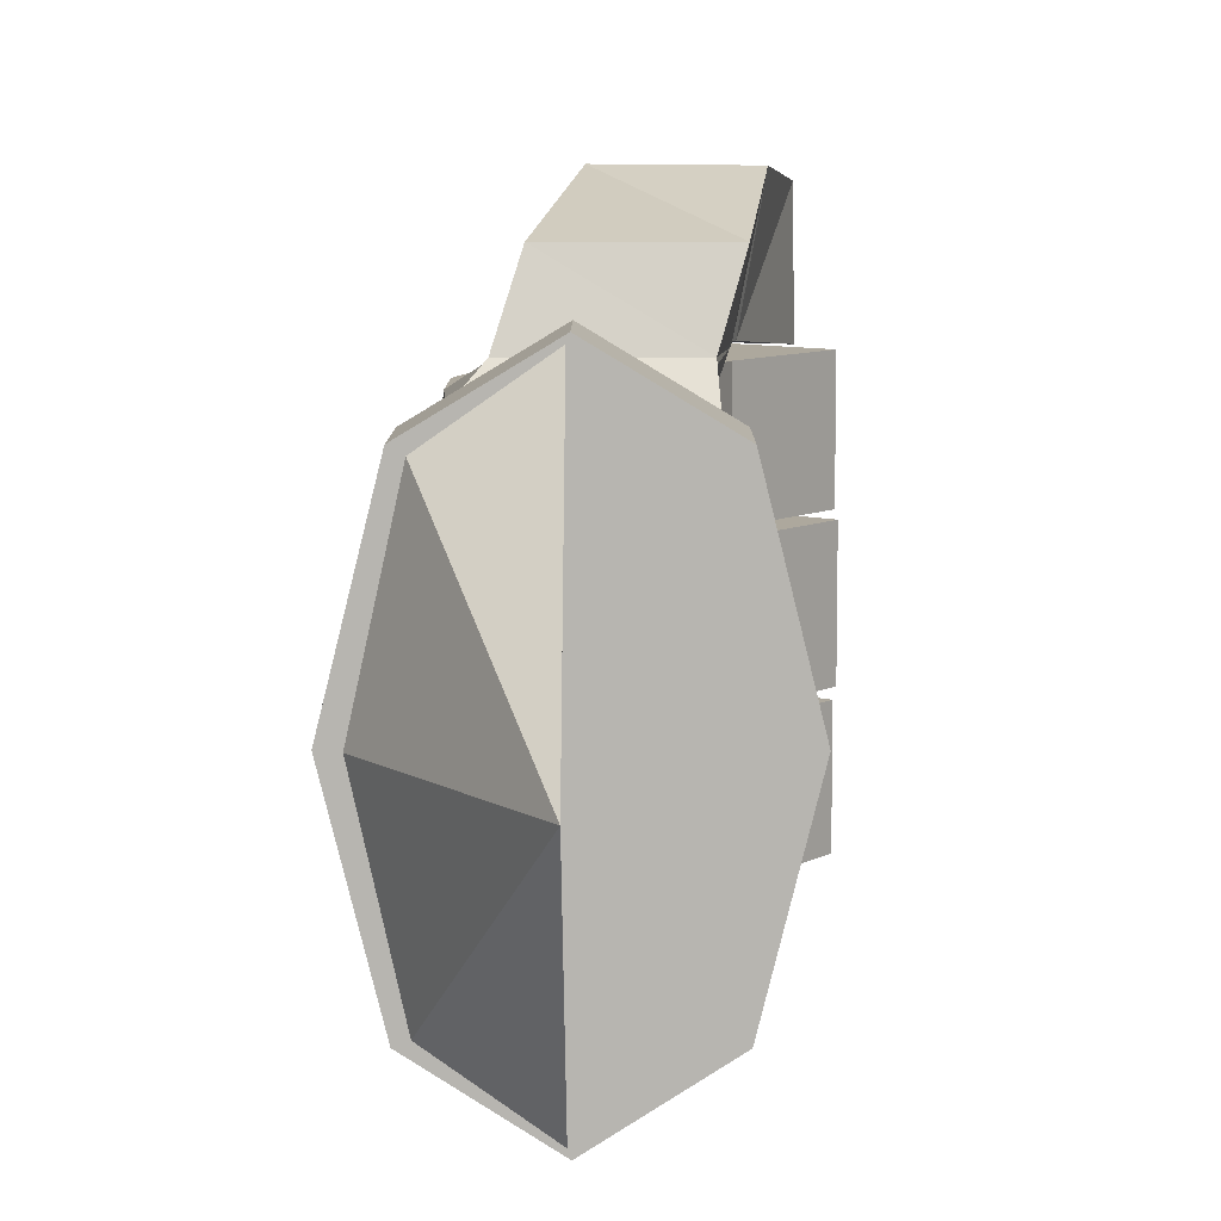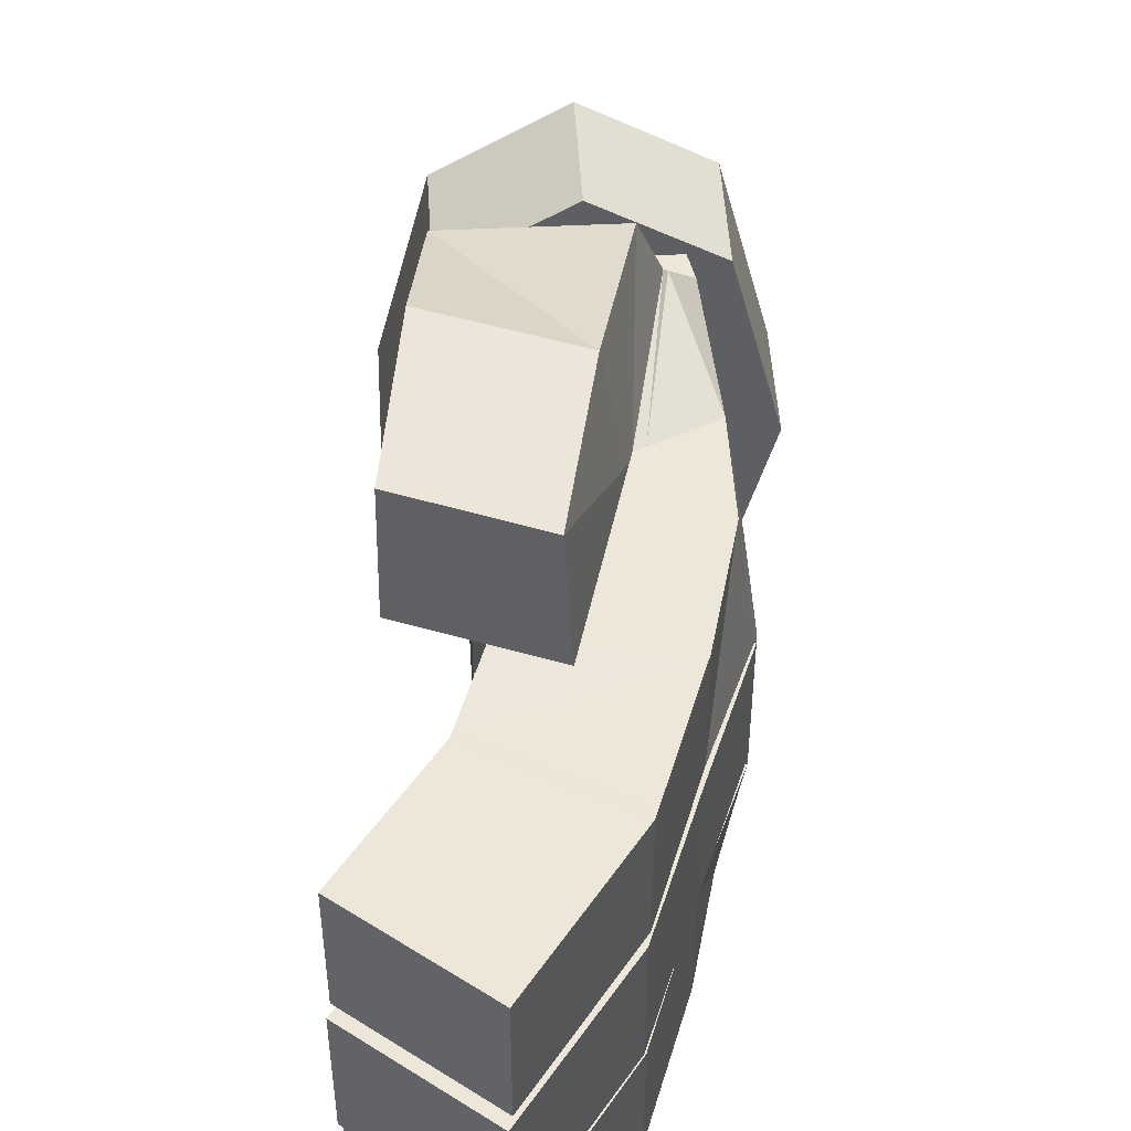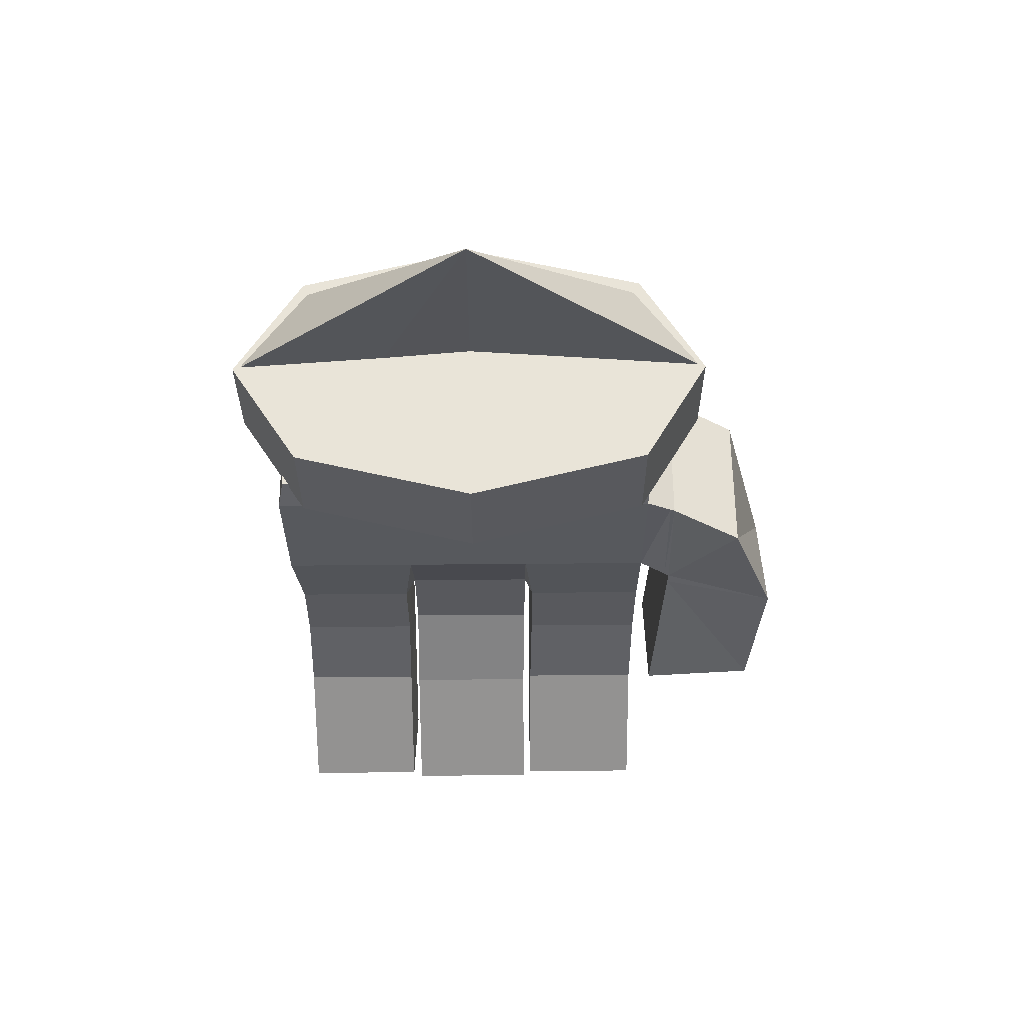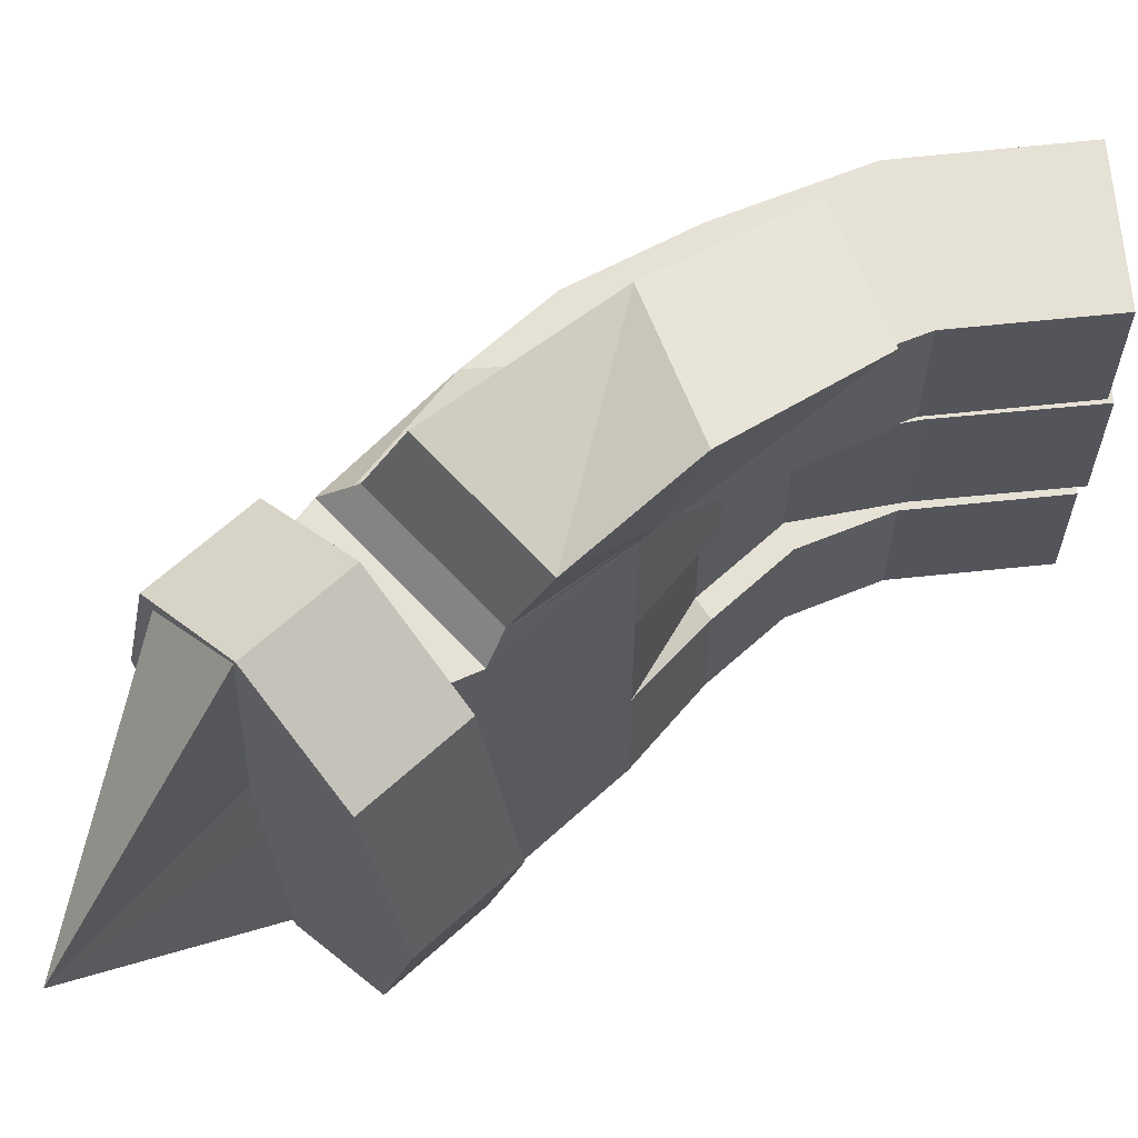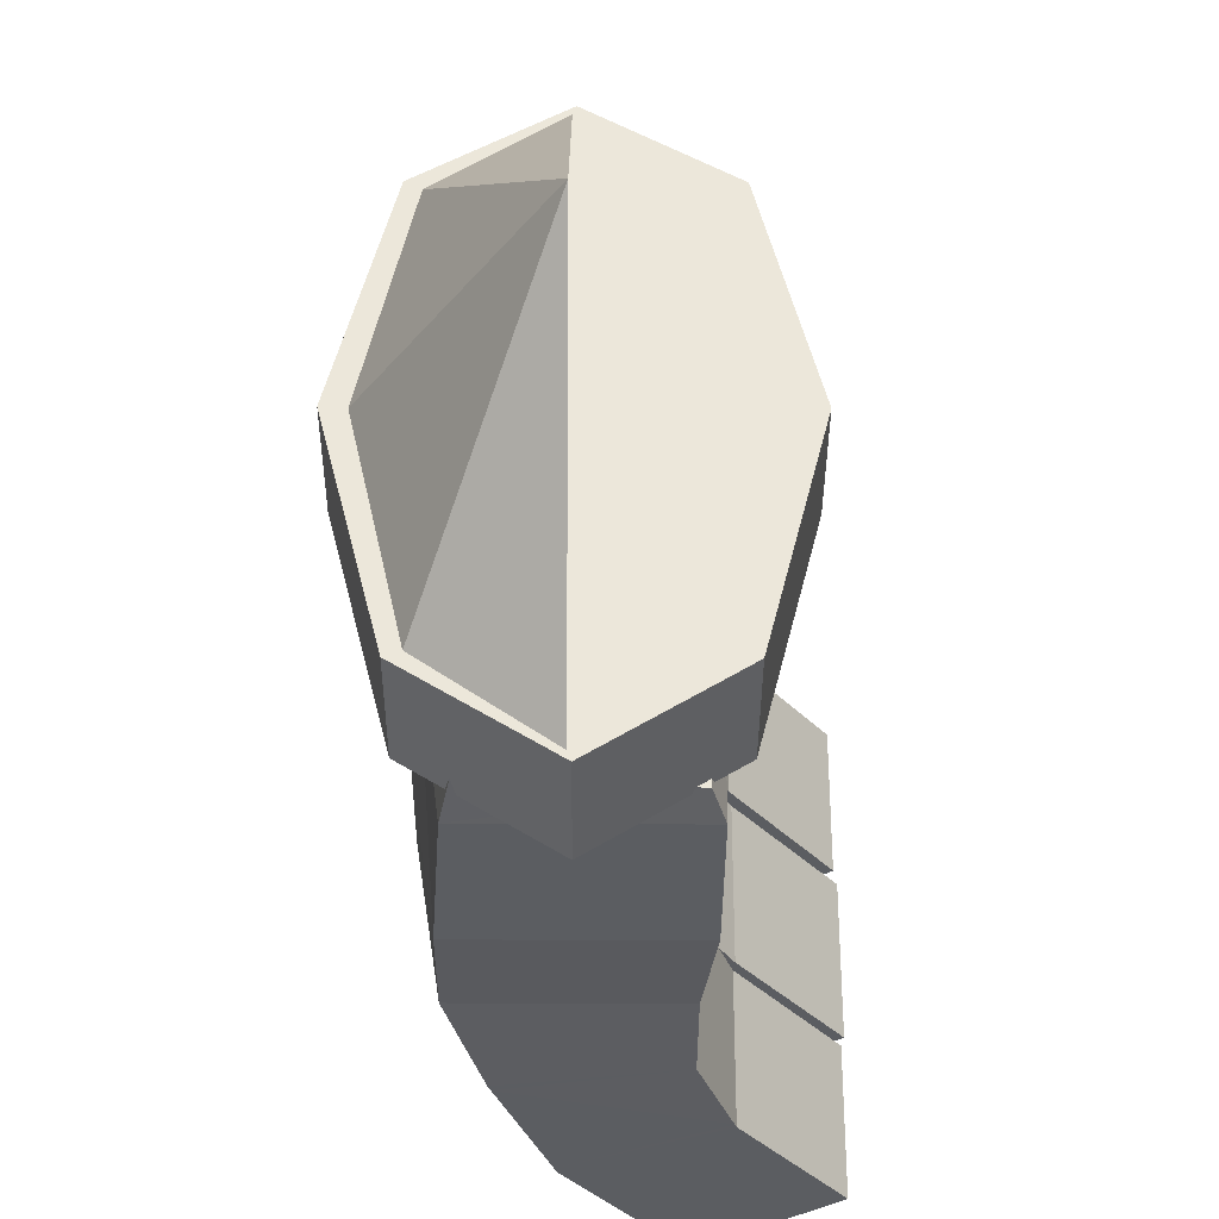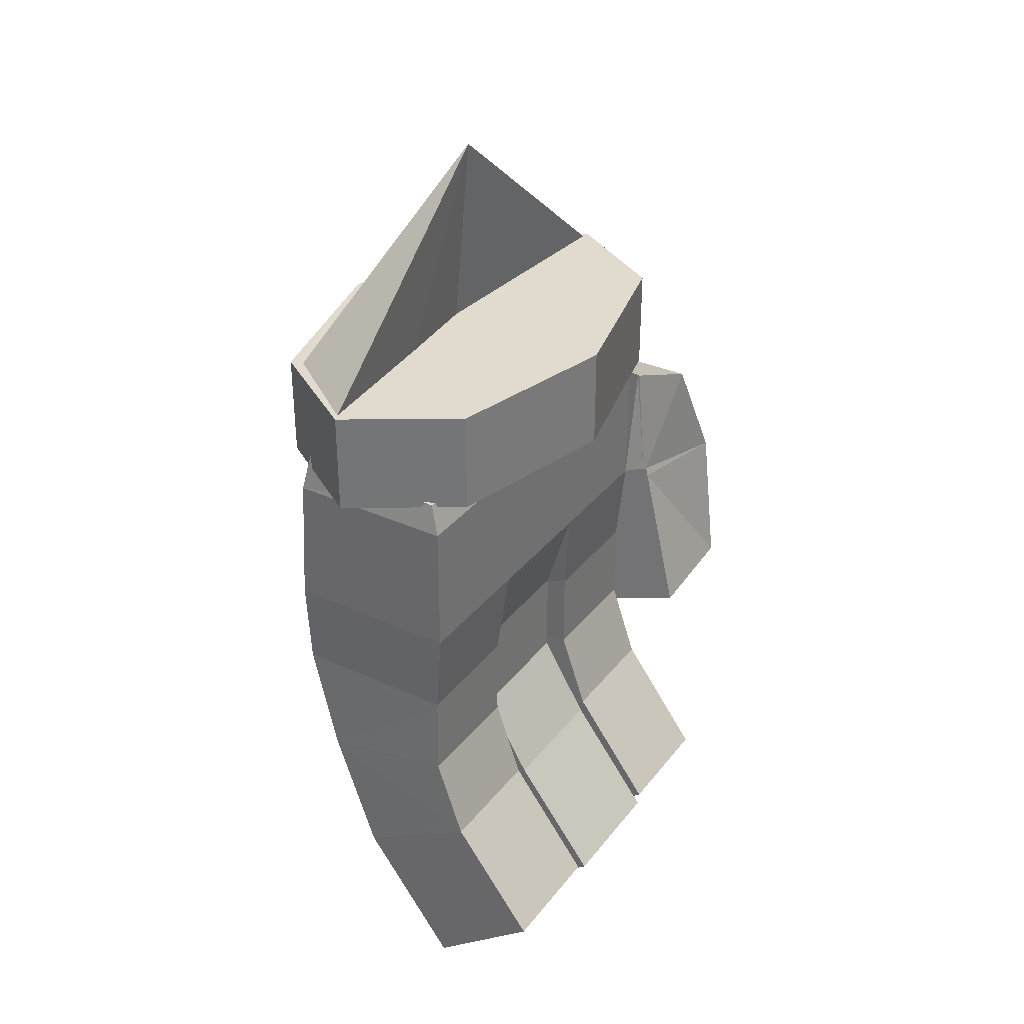
<metadata>
{"format":"obj","ext":"obj","renderer":"f3d","projection":"perspective","resolution":1024,"background":"white","views":[{"elev":8.7,"azim":-179.8,"up":"+Z"},{"elev":49.7,"azim":-3.5,"up":"+Z"},{"elev":60.3,"azim":-90.5,"up":"+Y"},{"elev":64.1,"azim":-132.7,"up":"+Z"},{"elev":-35.5,"azim":179.7,"up":"+Z"},{"elev":33.6,"azim":-148.0,"up":"+Y"}]}
</metadata>
<code>
g default
v -0.412 2.667 -1.731
v 0.7679 2.667 -1.731
v -0.412 4.482 -1.731
v 0.6572 4.545 -1.731
v -0.412 4.482 1.032
v 0.6572 4.545 1.032
v -0.412 2.667 1.032
v 0.7679 2.667 1.032
v 0.895 2.667 0.1658
v -0.412 2.667 0.1658
v -0.412 4.482 0.1658
v 0.6572 4.545 0.1658
v 0.895 2.667 -0.8824
v -0.412 2.667 -0.8824
v -0.412 4.482 -0.8824
v 0.6572 4.545 -0.8824
v 0.895 2.667 0.1045
v -0.2849 2.667 0.1045
v -0.412 4.482 0.1045
v 0.6572 4.545 0.1045
v 0.895 2.667 -0.8145
v -0.2849 2.667 -0.8145
v -0.412 4.482 -0.8145
v 0.6572 4.545 -0.8145
v -0.4131 2.057 1.032
v 0.5673 1.879 1.032
v 0.5673 1.879 0.1658
v -0.4131 2.057 0.1658
v 0.5673 1.879 -0.8824
v -0.4131 2.057 -0.8824
v 0.5673 1.879 -1.742
v -0.4131 2.057 -1.742
v 0.5673 1.835 0.1045
v -0.286 2.013 0.1045
v 0.5673 1.835 -0.8145
v -0.286 2.013 -0.8145
v -0.6212 1.482 1.022
v 0.2452 0.99 1.022
v 0.2452 0.99 0.1561
v -0.6212 1.482 0.1561
v 0.2452 0.99 -0.8921
v -0.6212 1.482 -0.8921
v 0.2452 0.99 -1.752
v -0.6212 1.482 -1.752
v 0.2307 0.9485 0.09479
v -0.6357 1.441 0.09479
v 0.2307 0.9485 -0.8242
v -0.6357 1.441 -0.8242
v -1.206 0.6981 1.022
v -0.4254 0.07834 1.022
v -0.4254 0.07834 0.1561
v -1.206 0.6981 0.1561
v -0.4254 0.07834 -0.8921
v -1.206 0.6981 -0.8921
v -0.4254 0.07834 -1.752
v -1.206 0.6981 -1.752
v -0.4461 0.03956 0.09479
v -1.226 0.6593 0.09479
v -0.4461 0.03956 -0.8242
v -1.226 0.6593 -0.8242
v 0.7121 4.268 1.032
v -0.4831 4.268 1.032
v -0.4831 4.268 0.1658
v -0.4831 4.268 0.1045
v -0.4831 4.268 -0.8145
v -0.4831 4.268 -0.8824
v -0.4831 4.268 -1.773
v 0.7121 4.268 -1.773
v 0.8228 4.206 -0.8824
v 0.8228 4.206 -0.8145
v 0.8228 4.206 0.1045
v 0.8228 4.206 0.1658
v 0.7679 3.312 1.032
v -0.4831 3.312 1.032
v -0.4831 3.312 0.1658
v -0.4831 3.312 0.1045
v -0.4831 3.312 -0.8145
v -0.4831 3.312 -0.8824
v -0.4831 3.312 -1.773
v 0.7679 3.312 -1.773
v 0.895 3.312 -0.8824
v 0.895 3.312 -0.8145
v 0.895 3.312 0.1045
v 0.895 3.312 0.1658
v 0.3748 3.941 1.736
v -0.6143 3.949 1.736
v 0.12 2.804 2.053
v -0.7267 3.138 2.053
v 0.287 2.918 1.252
v 0.5299 4.125 1.243
v -0.4665 4.125 1.243
v -0.5628 3.246 1.252
v -0.9073 2.079 1.151
v -0.05747 1.75 1.151
v -0.8925 2.133 1.957
v -0.09876 1.818 1.957
v 0.7524 2.606 1.032
v 0.8697 2.606 0.1658
v -0.4121 2.62 0.1658
v -0.4121 2.62 1.032
v 0.8724 2.609 0.1045
v 0.8724 2.609 -0.8145
v -0.285 2.622 -0.8145
v -0.285 2.622 0.1045
v 0.8668 2.599 -0.8824
v 0.7506 2.599 -1.732
v -0.4121 2.614 -1.732
v -0.4121 2.614 -0.8824
v 0.5524 1.838 -0.8829
v 0.5524 1.838 -1.743
v -0.4227 2.03 -1.743
v -0.4227 2.03 -0.8829
v 0.5527 1.796 0.1041
v 0.5527 1.796 -0.8149
v -0.3011 1.988 -0.8149
v -0.3011 1.988 0.1041
v 0.5509 1.833 1.031
v 0.5509 1.833 0.1653
v -0.4237 2.028 0.1653
v -0.4237 2.028 1.031
v 0.2618 1.036 1.023
v 0.2618 1.036 0.1566
v -0.6104 1.512 0.1566
v -0.6104 1.512 1.023
v 0.2565 1.016 0.09553
v 0.2565 1.016 -0.8234
v -0.6089 1.485 -0.8234
v -0.6089 1.485 0.09553
v 0.2607 1.033 -0.8916
v 0.2607 1.033 -1.752
v -0.6111 1.51 -1.752
v -0.6111 1.51 -0.8916
v 0.1081 2.751 2.048
v 0.2684 2.855 1.247
v -0.5814 3.183 1.247
v -0.7356 3.083 2.048
v 0.5568 4.147 1.212
v 0.3578 2.976 1.22
v -0.5511 3.256 1.22
v -0.469 4.147 1.212
v 0.9129 4.443 0.968
v 0.156 4.443 1.426
v -0.6008 4.443 0.968
v -0.9143 4.443 -0.2987
v -0.6008 4.443 -1.565
v 0.156 4.443 -2.053
v 0.9129 4.443 -1.565
v 1.226 4.443 -0.2987
v 0.9129 5.174 0.968
v 0.156 5.174 1.426
v -0.6008 5.174 0.968
v -0.9143 5.174 -0.2987
v -0.6008 5.174 -1.565
v 0.156 5.174 -2.053
v 0.9129 5.174 -1.565
v 1.226 5.174 -0.2987
v 0.156 4.443 -0.2987
v 0.156 5.174 -0.2987
v 0.8386 5.148 0.9428
v 0.175 5.148 1.407
v 0.2583 5.148 0.3412
v 0.3073 5.148 -0.3081
v 0.2516 5.148 -0.9575
v 0.175 5.148 -2.031
v 0.8386 5.148 -1.555
v 1.113 5.148 -0.3081
v 0.175 6.575 -0.3081
g TikiHand:feet2
f 67 3 68
f 68 3 4
f 11 5 12
f 12 5 6
f 62 61 5
f 5 61 6
f 49 52 50
f 50 52 51
f 6 61 12
f 12 61 72
f 62 5 63
f 63 5 11
f 10 18 9
f 9 18 17
f 11 19 63
f 63 19 64
f 19 11 20
f 20 11 12
f 20 12 71
f 71 12 72
f 54 56 53
f 53 56 55
f 15 3 66
f 66 3 67
f 3 15 4
f 4 15 16
f 68 4 69
f 69 4 16
f 58 60 57
f 57 60 59
f 19 23 64
f 64 23 65
f 23 19 24
f 24 19 20
f 24 20 70
f 70 20 71
f 14 13 22
f 22 13 21
f 23 15 65
f 65 15 66
f 15 23 16
f 16 23 24
f 16 24 69
f 69 24 70
f 100 97 7
f 7 97 8
f 97 98 8
f 8 98 9
f 9 98 10
f 10 98 99
f 10 99 7
f 7 99 100
f 108 105 14
f 14 105 13
f 13 105 2
f 2 105 106
f 2 106 1
f 1 106 107
f 107 108 1
f 1 108 14
f 104 101 18
f 18 101 17
f 17 101 21
f 21 101 102
f 21 102 22
f 22 102 103
f 22 103 18
f 18 103 104
f 120 117 25
f 25 117 26
f 26 117 27
f 27 117 118
f 27 118 28
f 28 118 119
f 119 120 28
f 28 120 25
f 112 109 30
f 30 109 29
f 29 109 31
f 31 109 110
f 31 110 32
f 32 110 111
f 111 112 32
f 32 112 30
f 116 113 34
f 34 113 33
f 33 113 35
f 35 113 114
f 35 114 36
f 36 114 115
f 115 116 36
f 36 116 34
f 49 50 37
f 37 50 38
f 38 50 39
f 39 50 51
f 39 51 40
f 40 51 52
f 40 52 37
f 37 52 49
f 54 53 42
f 42 53 41
f 41 53 43
f 43 53 55
f 43 55 44
f 44 55 56
f 44 56 42
f 42 56 54
f 58 57 46
f 46 57 45
f 45 57 47
f 47 57 59
f 47 59 48
f 48 59 60
f 48 60 46
f 46 60 58
f 88 87 86
f 86 87 85
f 74 62 75
f 75 62 63
f 64 76 63
f 63 76 75
f 65 77 64
f 64 77 76
f 66 78 65
f 65 78 77
f 67 79 66
f 66 79 78
f 67 68 79
f 79 68 80
f 68 69 80
f 80 69 81
f 70 82 69
f 69 82 81
f 71 83 70
f 70 83 82
f 72 84 71
f 71 84 83
f 61 73 72
f 72 73 84
f 74 7 73
f 73 7 8
f 7 74 10
f 10 74 75
f 18 10 76
f 76 10 75
f 77 22 76
f 76 22 18
f 78 14 77
f 77 14 22
f 79 1 78
f 78 1 14
f 79 80 1
f 1 80 2
f 80 81 2
f 2 81 13
f 82 21 81
f 81 21 13
f 83 17 82
f 82 17 21
f 84 9 83
f 83 9 17
f 73 8 84
f 84 8 9
f 140 137 62
f 62 137 61
f 61 137 73
f 73 137 138
f 73 138 74
f 74 138 139
f 139 140 74
f 74 140 62
f 90 85 89
f 89 85 87
f 86 85 91
f 91 85 90
f 88 86 92
f 92 86 91
f 94 96 93
f 93 96 95
f 134 135 89
f 89 135 92
f 92 135 88
f 88 135 136
f 88 136 87
f 87 136 133
f 133 134 87
f 87 134 89
f 26 27 97
f 97 27 98
f 98 27 99
f 99 27 28
f 100 99 25
f 25 99 28
f 97 100 26
f 26 100 25
f 101 33 102
f 102 33 35
f 102 35 103
f 103 35 36
f 104 103 34
f 34 103 36
f 101 104 33
f 33 104 34
f 105 29 106
f 106 29 31
f 106 31 107
f 107 31 32
f 108 107 30
f 30 107 32
f 105 108 29
f 29 108 30
f 109 129 110
f 110 129 130
f 111 110 131
f 131 110 130
f 112 111 132
f 132 111 131
f 109 112 129
f 129 112 132
f 113 125 114
f 114 125 126
f 114 126 115
f 115 126 127
f 116 115 128
f 128 115 127
f 113 116 125
f 125 116 128
f 117 121 118
f 118 121 122
f 119 118 123
f 123 118 122
f 120 119 124
f 124 119 123
f 120 124 117
f 117 124 121
f 121 38 122
f 122 38 39
f 123 122 40
f 40 122 39
f 124 123 37
f 37 123 40
f 124 37 121
f 121 37 38
f 125 45 126
f 126 45 47
f 127 126 48
f 48 126 47
f 128 127 46
f 46 127 48
f 128 46 125
f 125 46 45
f 129 41 130
f 130 41 43
f 131 130 44
f 44 130 43
f 132 131 42
f 42 131 44
f 132 42 129
f 129 42 41
f 133 96 134
f 134 96 94
f 135 134 93
f 93 134 94
f 136 135 95
f 95 135 93
f 136 95 133
f 133 95 96
f 137 90 138
f 138 90 89
f 138 89 139
f 139 89 92
f 140 139 91
f 91 139 92
f 137 140 90
f 90 140 91
f 141 149 142
f 142 149 150
f 142 150 143
f 143 150 151
f 143 151 144
f 144 151 152
f 144 152 145
f 145 152 153
f 145 153 146
f 146 153 154
f 146 154 147
f 147 154 155
f 147 155 148
f 148 155 156
f 148 156 141
f 141 156 149
f 142 157 141
f 143 157 142
f 144 157 143
f 145 157 144
f 146 157 145
f 147 157 146
f 148 157 147
f 141 157 148
f 149 158 150
f 150 158 151
f 151 158 152
f 152 158 153
f 153 158 154
f 154 158 155
f 155 158 156
f 156 158 149
f 160 161 159
f 164 165 163
f 159 161 166
f 161 162 166
f 165 166 163
f 162 163 166
f 159 167 160
f 160 167 161
f 161 167 162
f 162 167 163
f 163 167 164
f 164 167 165
f 165 167 166
f 166 167 159

</code>
